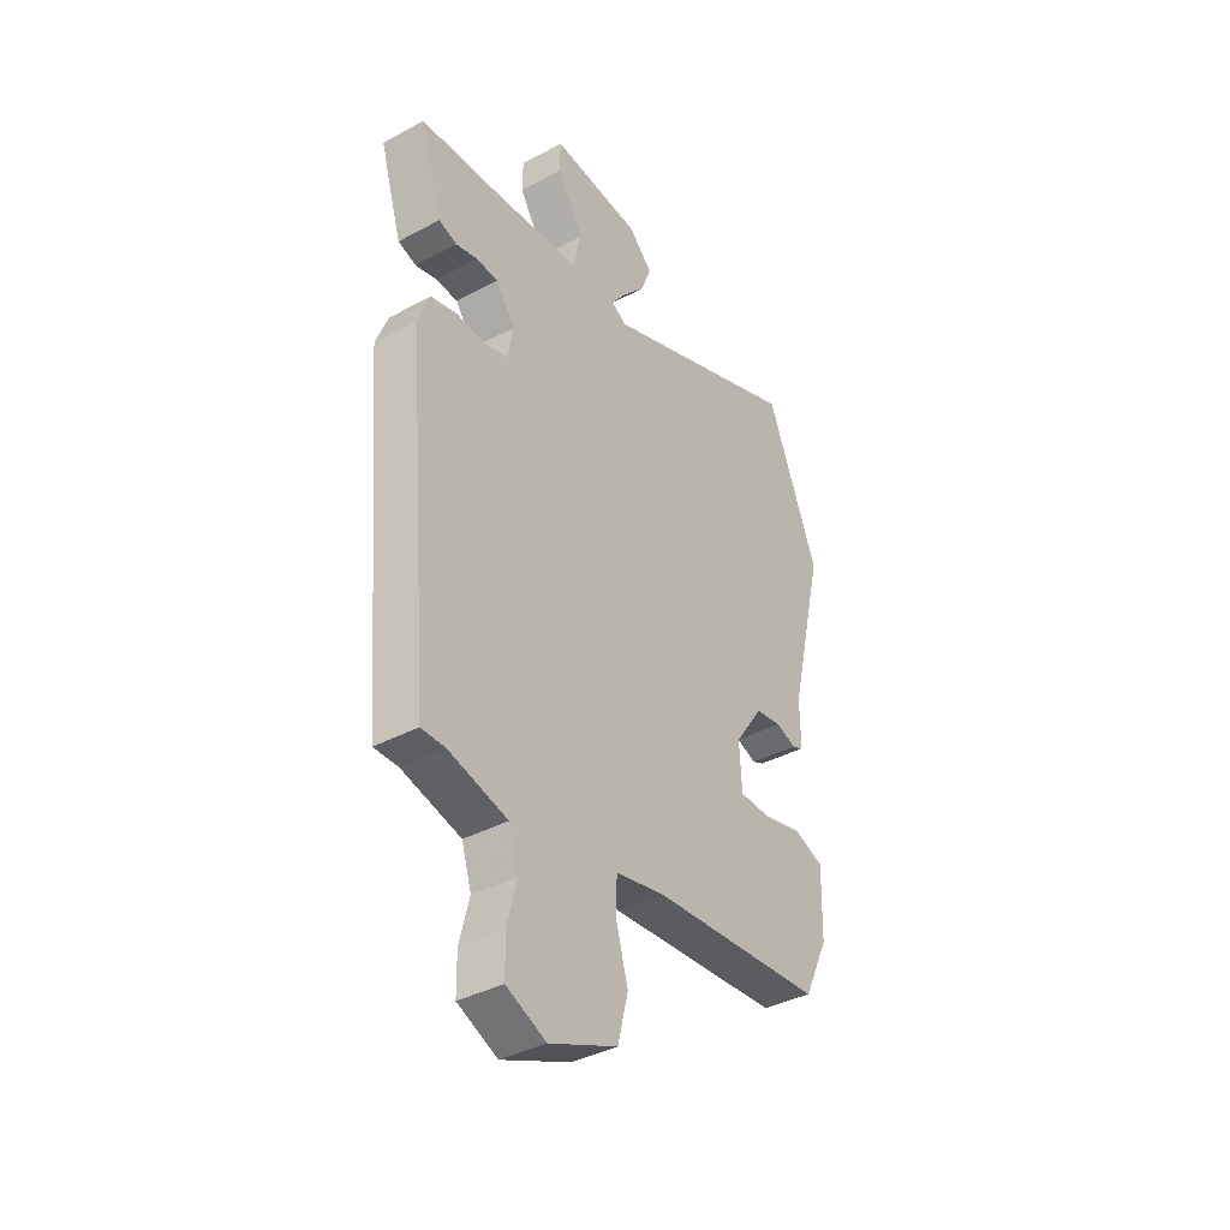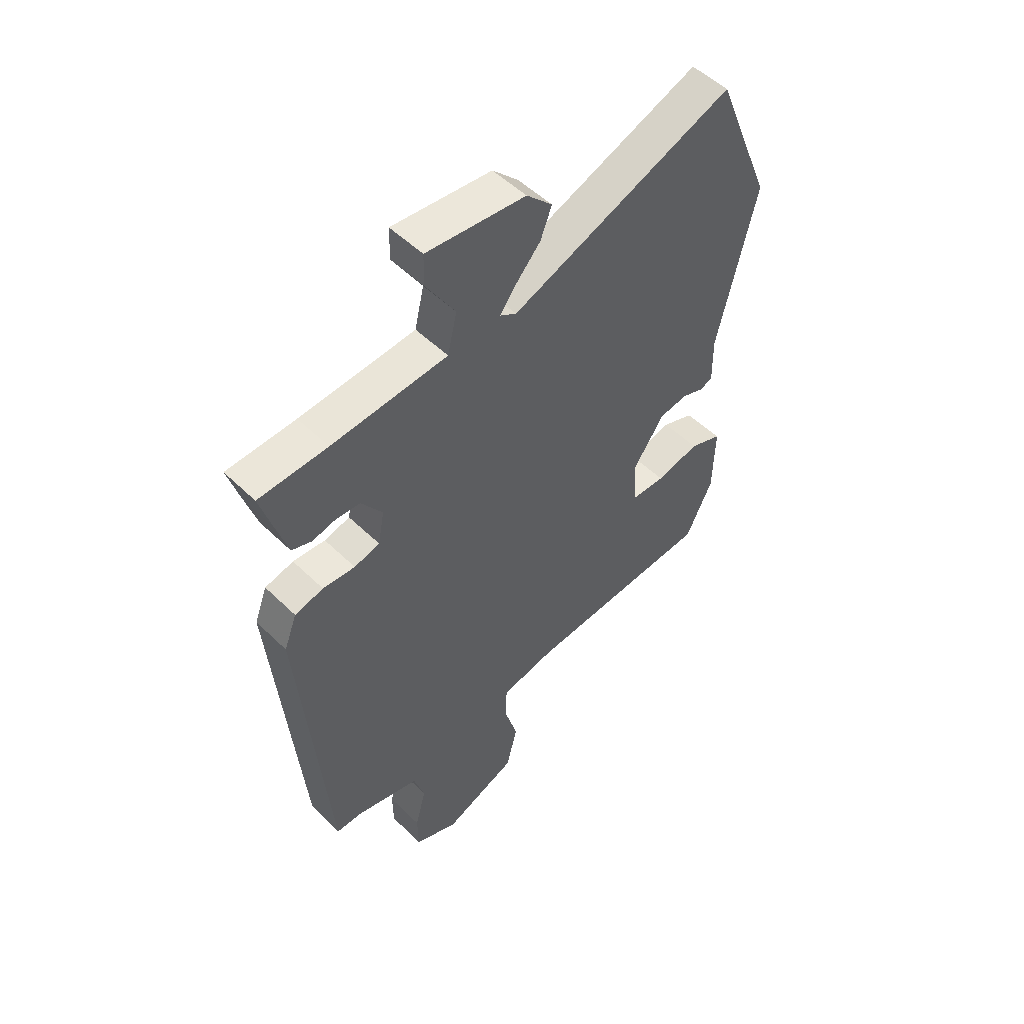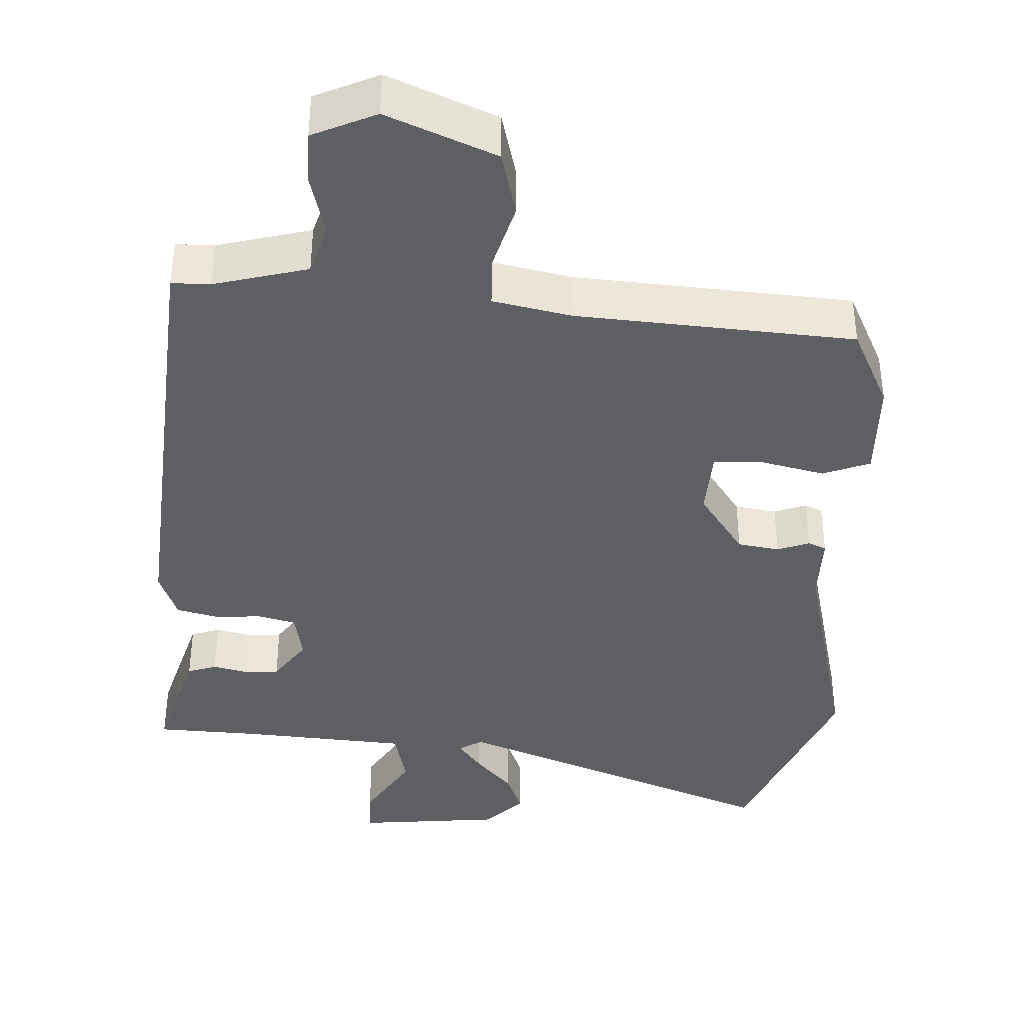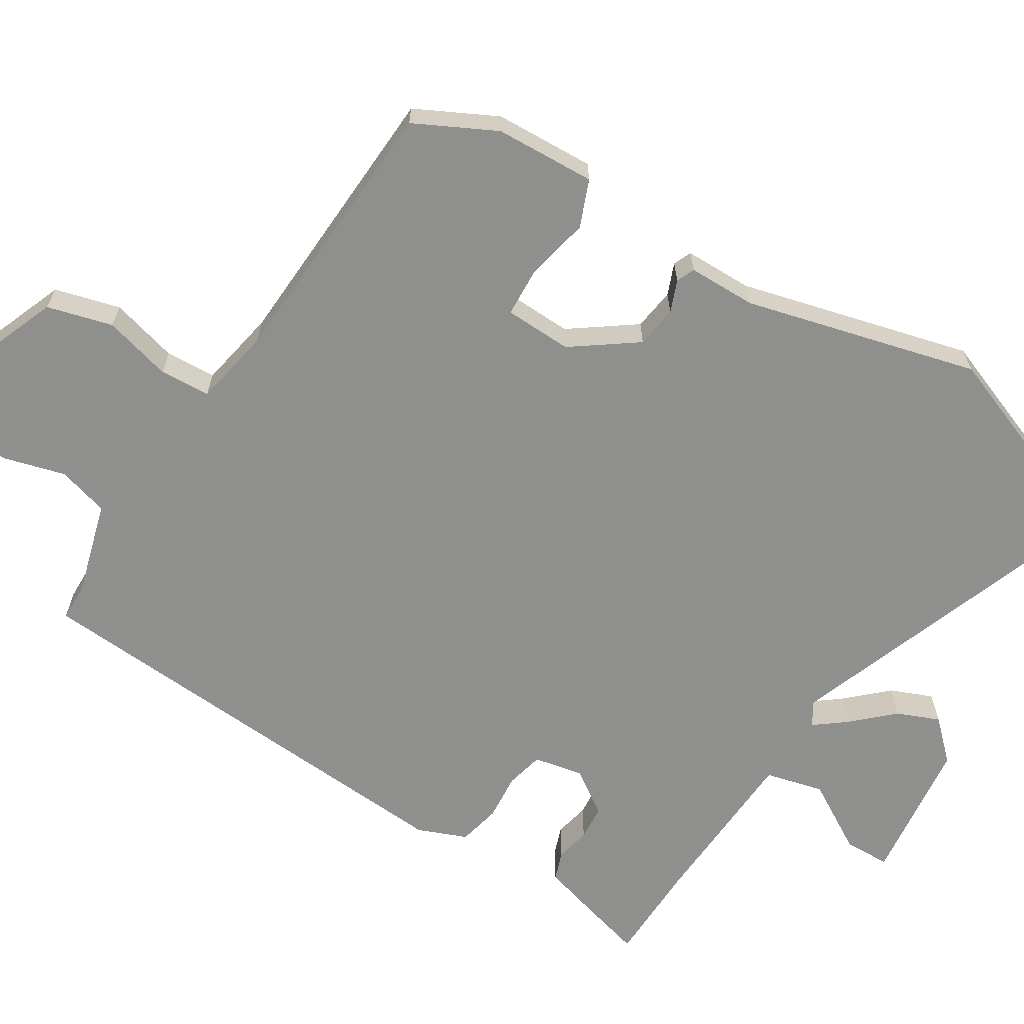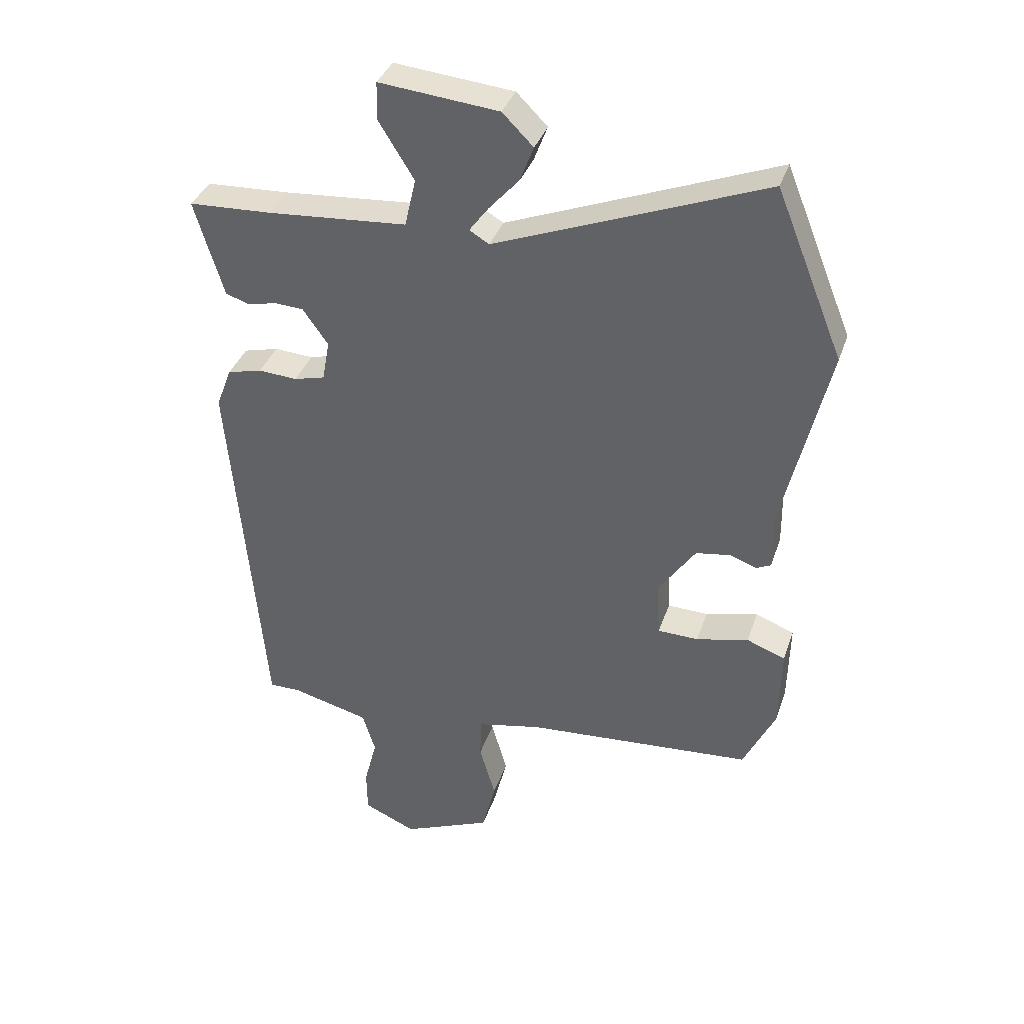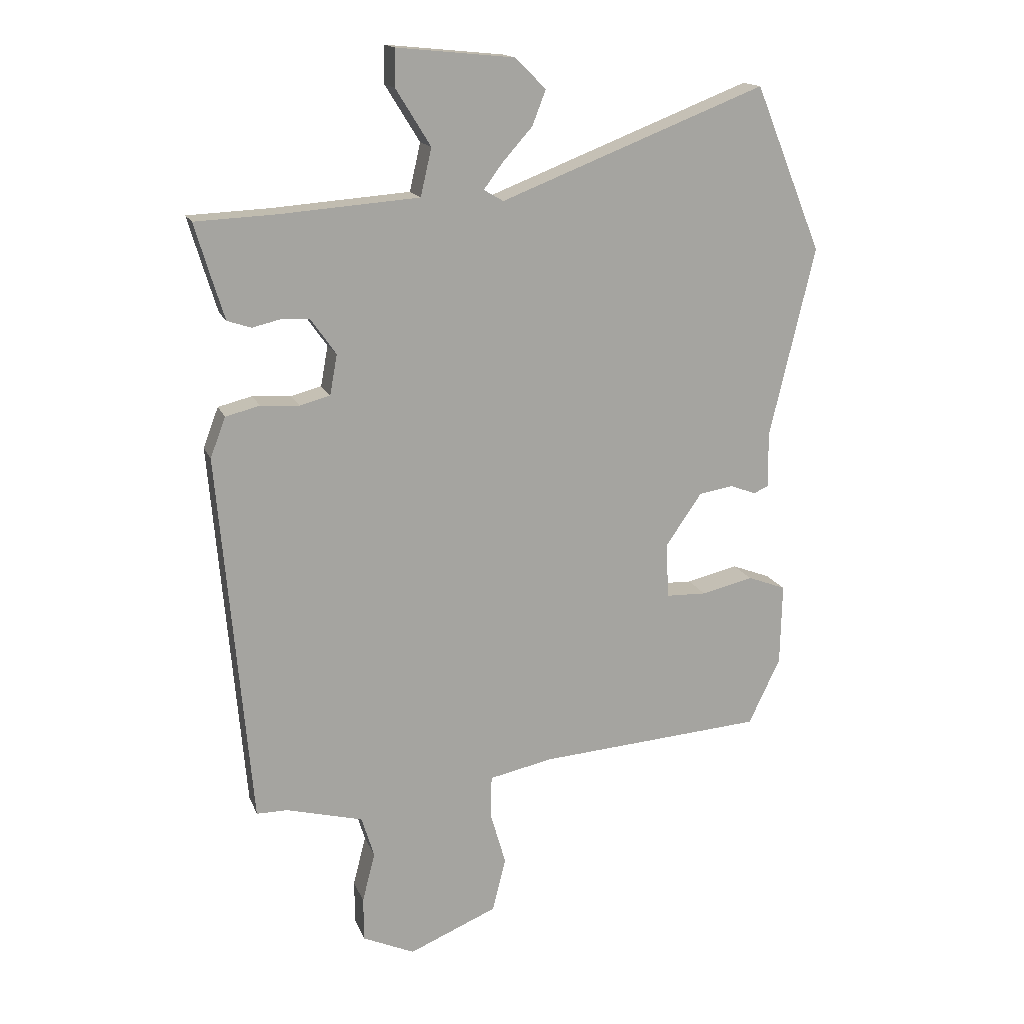
<metadata>
{"format":"obj","ext":"obj","renderer":"f3d","projection":"perspective","resolution":1024,"background":"white","views":[{"elev":-38.1,"azim":124.3,"up":"+Z"},{"elev":51.8,"azim":136.4,"up":"+Z"},{"elev":-39.7,"azim":177.4,"up":"+Y"},{"elev":-65.3,"azim":-120.7,"up":"+Y"},{"elev":36.6,"azim":-162.3,"up":"+Z"},{"elev":16.0,"azim":163.2,"up":"+Z"}]}
</metadata>
<code>
v -0.554 0.07 0.366
v -0.444 0.07 0.637
v -0.009 0.07 0.468
v 0.023 0.07 0.487
v -0.008 0.07 0.529
v -0.057 0.07 0.584
v -0.079 0.07 0.641
v -0.029 0.07 0.691
v 0.164 0.07 0.71
v 0.165 0.07 0.649
v 0.108 0.07 0.557
v 0.126 0.07 0.479
v 0.352 0.07 0.462
v 0.486 0.07 0.456
v 0.463 0.07 0.378
v 0.439 0.07 0.3
v 0.4 0.07 0.287
v 0.354 0.07 0.298
v 0.307 0.07 0.295
v 0.266 0.07 0.237
v 0.278 0.07 0.171
v 0.328 0.07 0.158
v 0.391 0.07 0.162
v 0.447 0.07 0.148
v 0.472 0.07 0.082
v 0.419 0.07 -0.531
v 0.368 0.07 -0.531
v 0.242 0.07 -0.564
v 0.221 0.07 -0.632
v 0.242 0.07 -0.714
v 0.241 0.07 -0.786
v 0.156 0.07 -0.824
v 0.011 0.07 -0.763
v -0.011 0.07 -0.675
v 0.015 0.07 -0.585
v 0.013 0.07 -0.517
v -0.092 0.07 -0.495
v -0.462 0.07 -0.468
v -0.514 0.07 -0.359
v -0.517 0.07 -0.225
v -0.454 0.07 -0.201
v -0.369 0.07 -0.221
v -0.303 0.07 -0.219
v -0.298 0.07 -0.129
v -0.358 0.07 -0.042
v -0.414 0.07 -0.033
v -0.457 0.07 -0.049
v -0.481 0.07 -0.038
v -0.48 0.07 0.053
v -0.554 0 0.366
v -0.444 0 0.637
v -0.009 0 0.468
v 0.023 0 0.487
v -0.008 0 0.529
v -0.057 0 0.584
v -0.079 0 0.641
v -0.029 0 0.691
v 0.164 0 0.71
v 0.165 0 0.649
v 0.108 0 0.557
v 0.126 0 0.479
v 0.352 0 0.462
v 0.486 0 0.456
v 0.463 0 0.378
v 0.439 0 0.3
v 0.4 0 0.287
v 0.354 0 0.298
v 0.307 0 0.295
v 0.266 0 0.237
v 0.278 0 0.171
v 0.328 0 0.158
v 0.391 0 0.162
v 0.447 0 0.148
v 0.472 0 0.082
v 0.419 0 -0.531
v 0.368 0 -0.531
v 0.242 0 -0.564
v 0.221 0 -0.632
v 0.242 0 -0.714
v 0.241 0 -0.786
v 0.156 0 -0.824
v 0.011 0 -0.763
v -0.011 0 -0.675
v 0.015 0 -0.585
v 0.013 0 -0.517
v -0.092 0 -0.495
v -0.462 0 -0.468
v -0.514 0 -0.359
v -0.517 0 -0.225
v -0.454 0 -0.201
v -0.369 0 -0.221
v -0.303 0 -0.219
v -0.298 0 -0.129
v -0.358 0 -0.042
v -0.414 0 -0.033
v -0.457 0 -0.049
v -0.481 0 -0.038
v -0.48 0 0.053
f 46 47 48 49
f 1 2 3
f 49 1 3
f 46 49 3
f 45 46 3
f 44 45 3 4
f 43 44 4
f 40 41 42
f 39 40 42
f 38 39 42
f 37 38 42
f 36 37 42 43
f 33 34 35
f 32 33 35
f 31 32 35
f 30 31 35
f 29 30 35
f 28 29 35 36
f 36 43 4
f 28 36 4
f 27 28 4
f 25 26 27
f 24 25 27
f 23 24 27
f 22 23 27
f 16 17 18
f 15 16 18
f 14 15 18
f 13 14 18
f 12 13 18 19
f 9 10 11
f 8 9 11
f 7 8 11
f 6 7 11
f 5 6 11
f 4 5 11 12
f 21 22 27
f 27 4 12
f 21 27 12
f 20 21 12
f 12 19 20
f 98 97 96 95
f 52 51 50
f 52 50 98
f 52 98 95
f 52 95 94
f 53 52 94 93
f 53 93 92
f 91 90 89
f 91 89 88
f 91 88 87
f 91 87 86
f 92 91 86 85
f 84 83 82
f 84 82 81
f 84 81 80
f 84 80 79
f 84 79 78
f 85 84 78 77
f 53 92 85
f 53 85 77
f 53 77 76
f 76 75 74
f 76 74 73
f 76 73 72
f 76 72 71
f 67 66 65
f 67 65 64
f 67 64 63
f 67 63 62
f 68 67 62 61
f 60 59 58
f 60 58 57
f 60 57 56
f 60 56 55
f 60 55 54
f 61 60 54 53
f 76 71 70
f 61 53 76
f 61 76 70
f 61 70 69
f 69 68 61
f 1 50 51 2
f 2 51 52 3
f 3 52 53 4
f 4 53 54 5
f 5 54 55 6
f 6 55 56 7
f 7 56 57 8
f 8 57 58 9
f 9 58 59 10
f 10 59 60 11
f 11 60 61 12
f 12 61 62 13
f 13 62 63 14
f 14 63 64 15
f 15 64 65 16
f 16 65 66 17
f 17 66 67 18
f 18 67 68 19
f 19 68 69 20
f 20 69 70 21
f 21 70 71 22
f 22 71 72 23
f 23 72 73 24
f 24 73 74 25
f 25 74 75 26
f 26 75 76 27
f 27 76 77 28
f 28 77 78 29
f 29 78 79 30
f 30 79 80 31
f 31 80 81 32
f 32 81 82 33
f 33 82 83 34
f 34 83 84 35
f 35 84 85 36
f 36 85 86 37
f 37 86 87 38
f 38 87 88 39
f 39 88 89 40
f 40 89 90 41
f 41 90 91 42
f 42 91 92 43
f 43 92 93 44
f 44 93 94 45
f 45 94 95 46
f 46 95 96 47
f 47 96 97 48
f 48 97 98 49
f 49 98 50 1

</code>
